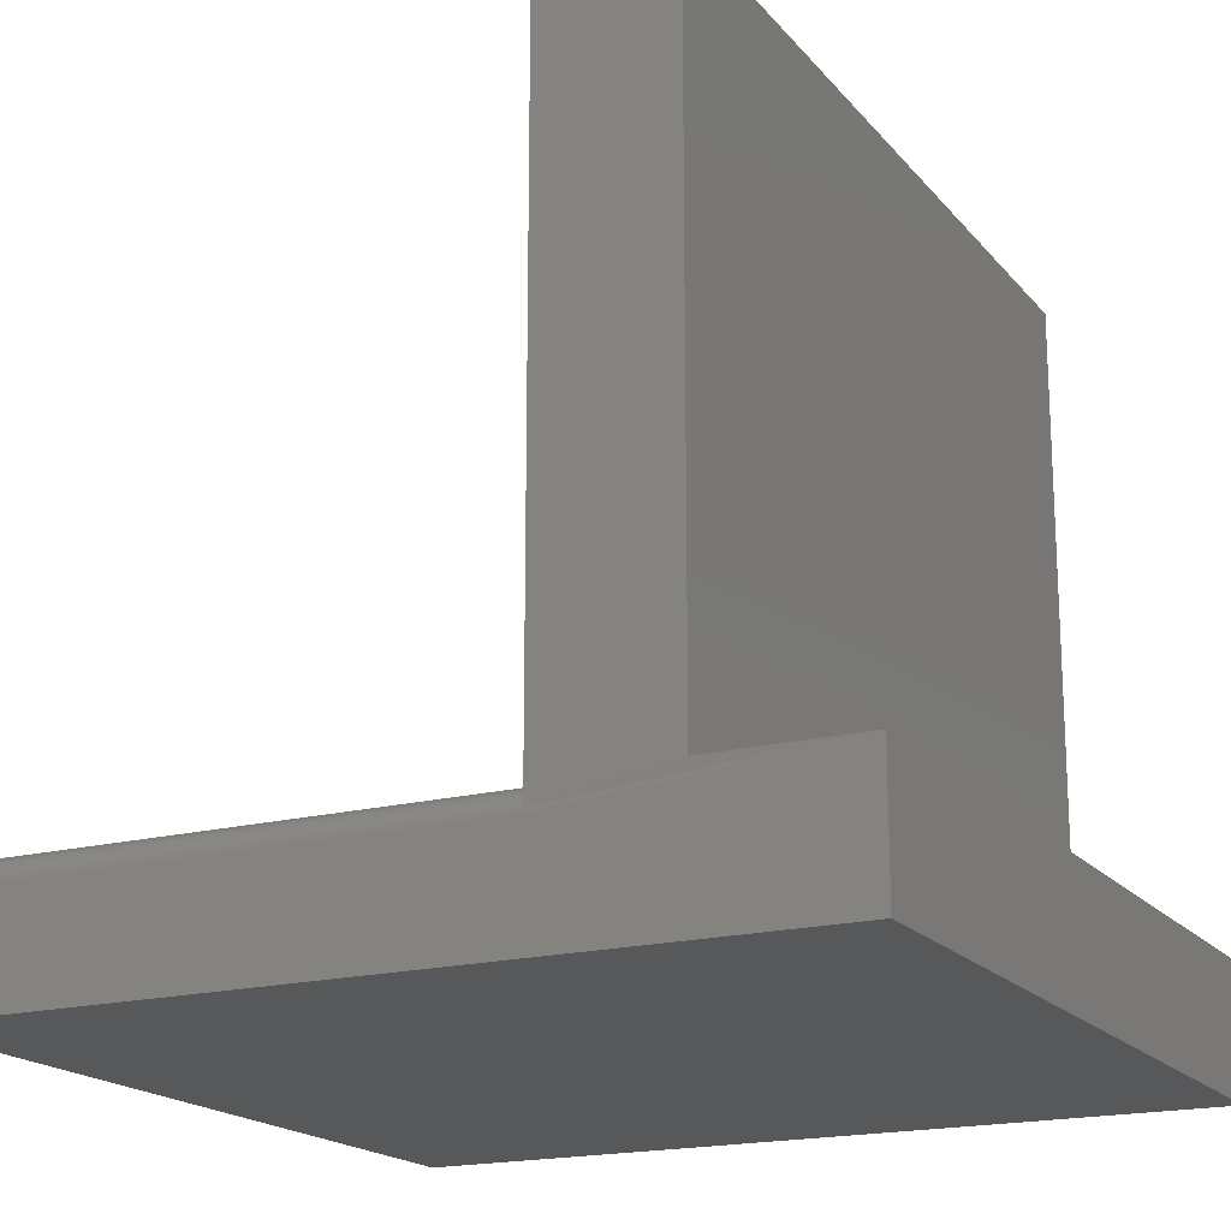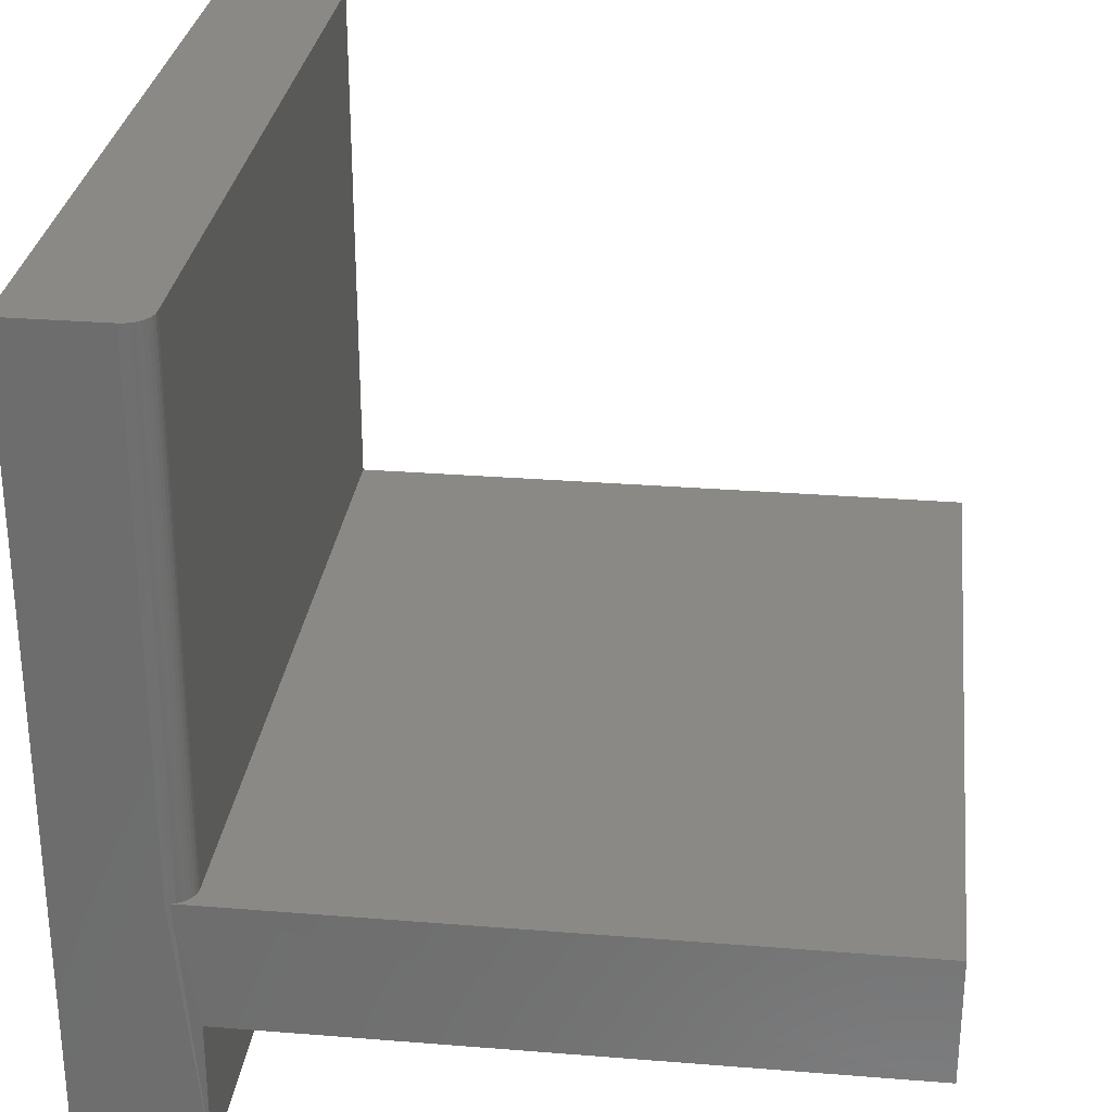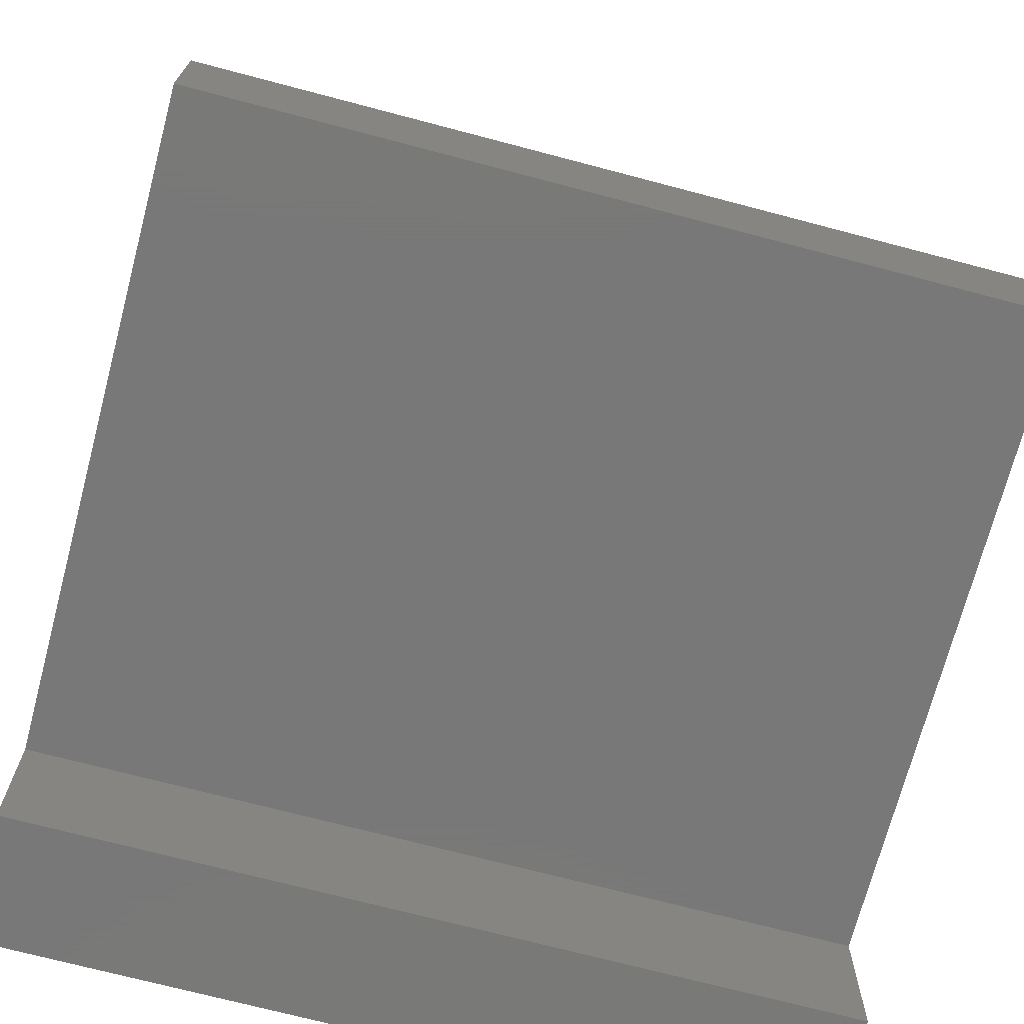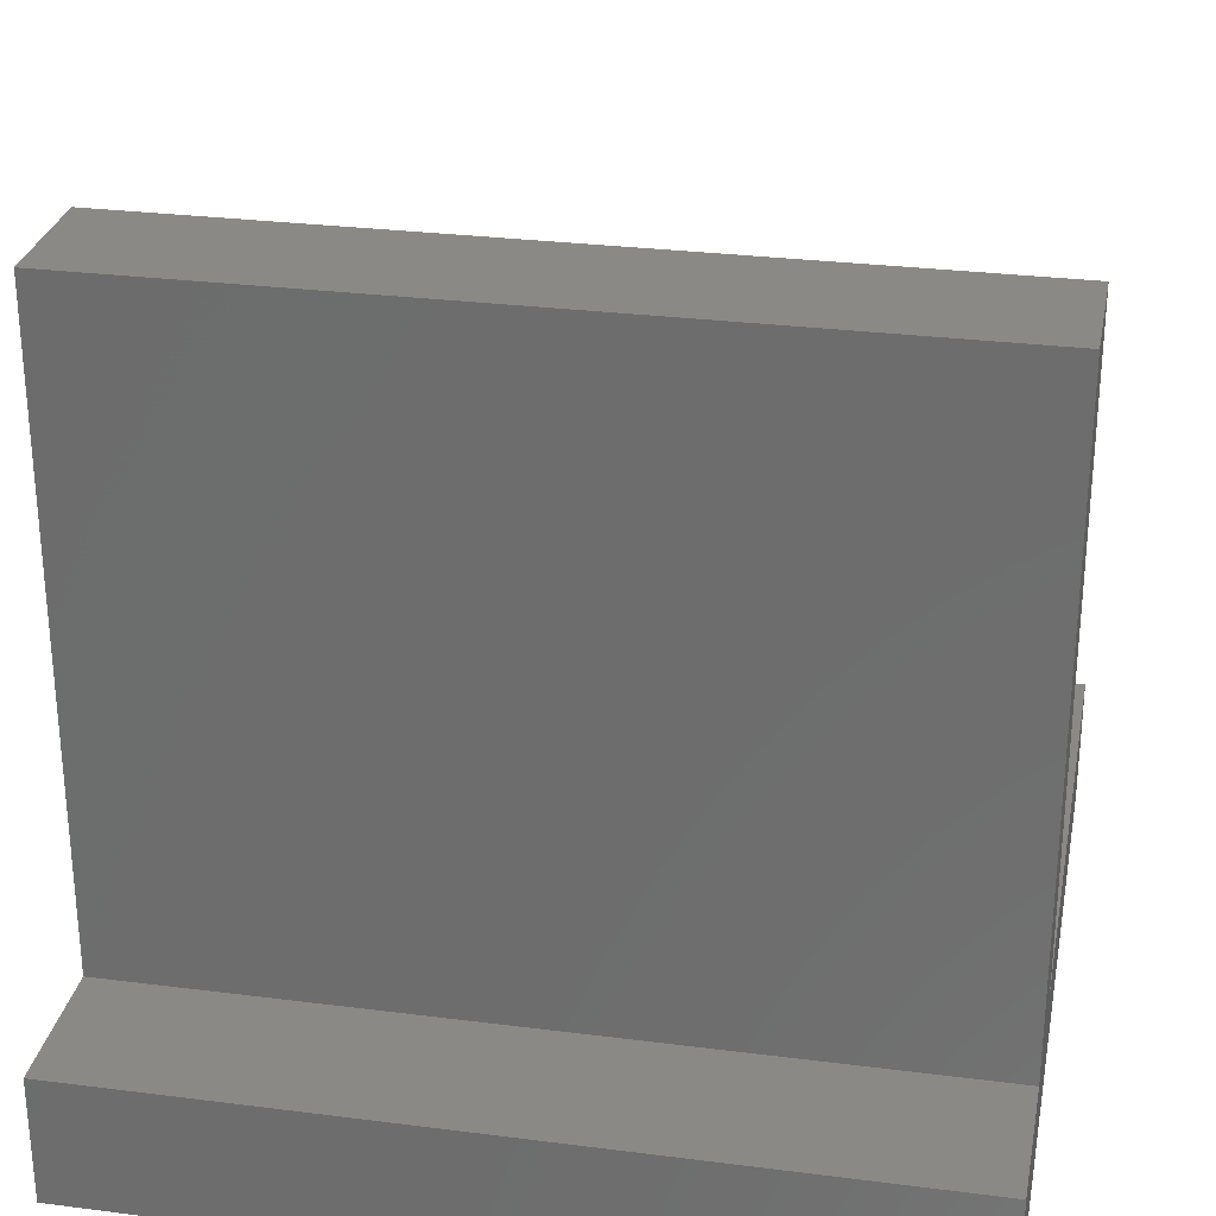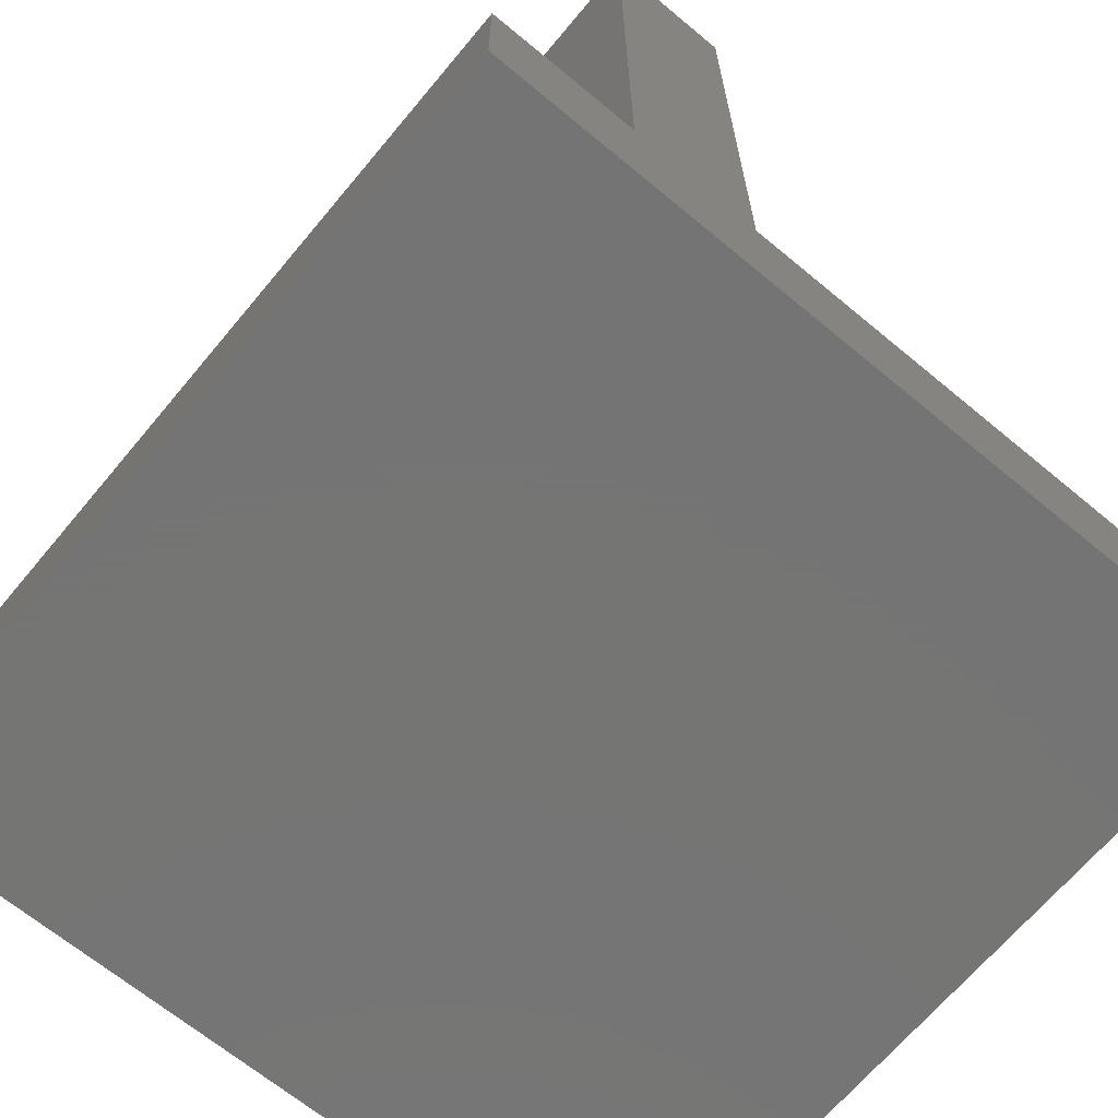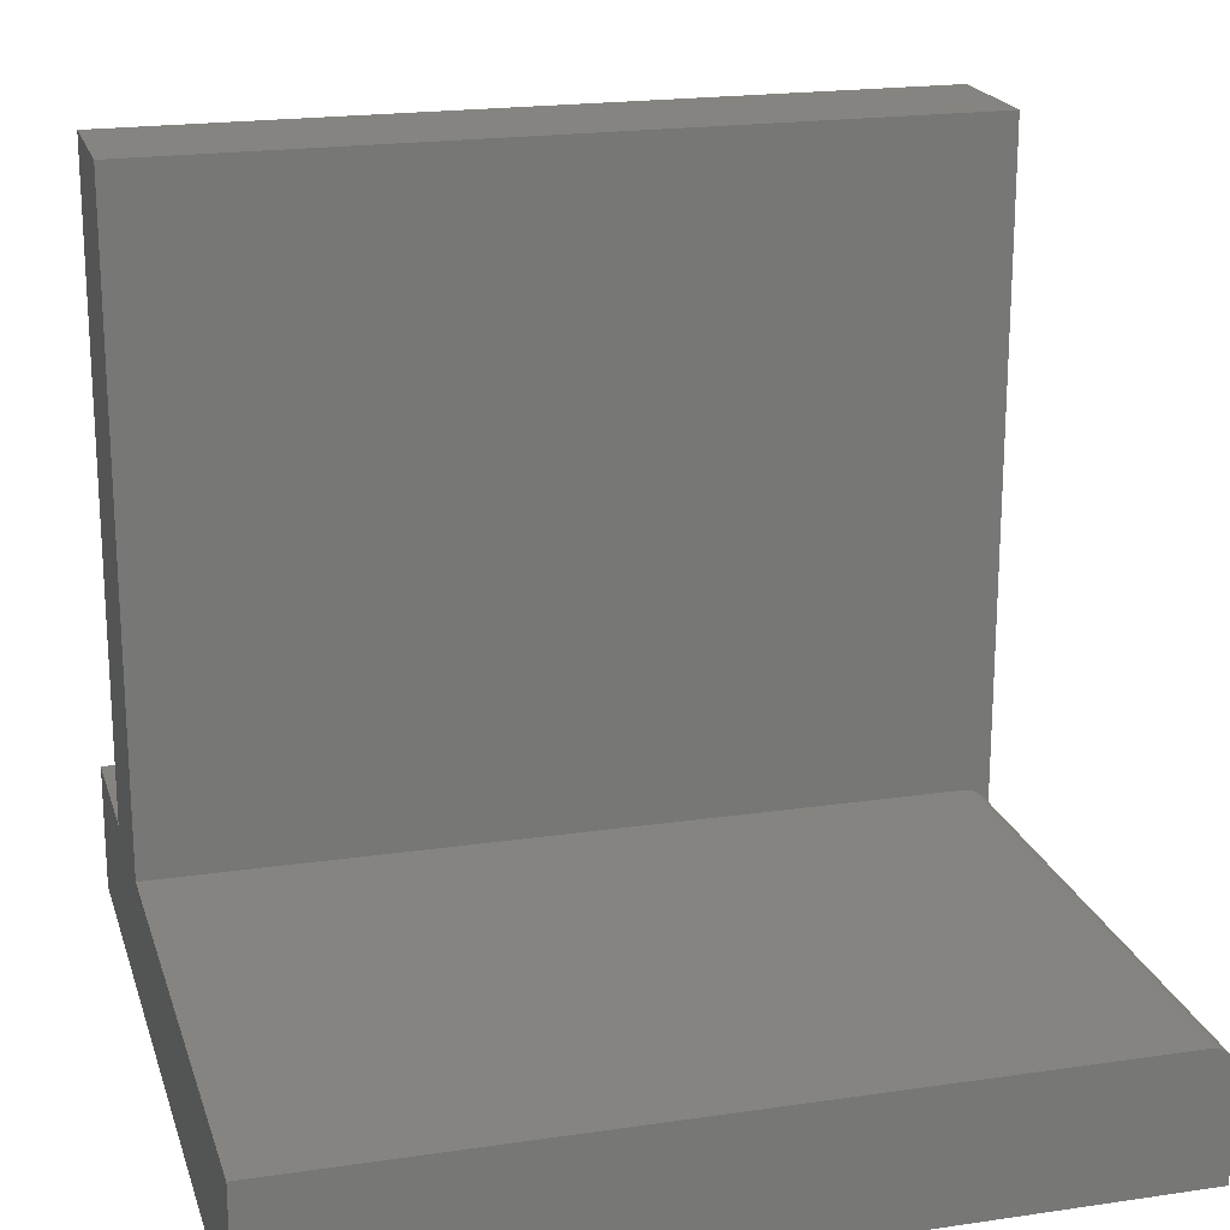
<metadata>
{"format":"stl","ext":"stl","renderer":"f3d","projection":"perspective","resolution":1024,"background":"white","views":[{"elev":-18.4,"azim":-63.2,"up":"+Z"},{"elev":29.0,"azim":-83.2,"up":"+Y"},{"elev":-71.4,"azim":-14.8,"up":"+Y"},{"elev":28.4,"azim":10.9,"up":"+Z"},{"elev":-67.0,"azim":50.2,"up":"+Z"},{"elev":20.1,"azim":164.8,"up":"+Z"}]}
</metadata>
<code>
# stl→obj: 32 verts, 60 faces
v 0 0.1198 0.7184
v 0 0.001398 0.7184
v 0.75 0.1198 0.7184
v 0.75 0.001398 0.7184
v 0 -0.1328 0.1184
v 0 0.001398 0.1184
v 0.0004503 0.1198 0.09956
v 0 0.1198 0.09498
v 0 -0.1328 0
v 0 0.6172 -4.592e-17
v 0 0.6172 0.09498
v 0.02344 0.6172 0.1184
v 0.02344 0.1198 0.1184
v 0.75 0.6172 0.1184
v 0.75 0.1198 0.1184
v 0.001784 0.6172 0.104
v 0.0004503 0.6172 0.09956
v 0.01042 0.6172 0.1145
v 0.01447 0.6172 0.1166
v 0.00395 0.6172 0.108
v 0.006865 0.6172 0.1116
v 0.01887 0.6172 0.118
v 0.75 0.6172 -4.592e-17
v 0.01887 0.1198 0.118
v 0.01447 0.1198 0.1166
v 0.01042 0.1198 0.1145
v 0.006865 0.1198 0.1116
v 0.00395 0.1198 0.108
v 0.001784 0.1198 0.104
v 0.75 -0.1328 0.1184
v 0.75 -0.1328 0
v 0.75 0.001398 0.1184
f 1 2 3
f 3 2 4
f 5 6 7
f 5 7 8
f 5 8 9
f 6 2 7
f 7 2 1
f 9 8 10
f 10 8 11
f 12 13 14
f 14 13 15
f 11 16 10
f 11 17 16
f 18 19 20
f 20 21 18
f 10 22 12
f 10 12 14
f 10 14 23
f 22 10 16
f 22 16 20
f 22 20 19
f 1 3 15
f 1 15 13
f 1 13 24
f 1 24 25
f 1 25 26
f 1 26 27
f 1 27 28
f 1 28 29
f 1 29 7
f 5 9 30
f 30 9 31
f 11 8 17
f 17 8 7
f 17 7 16
f 16 7 29
f 16 29 20
f 20 29 28
f 20 28 21
f 21 28 27
f 21 27 18
f 18 27 26
f 18 26 19
f 19 26 25
f 19 25 22
f 22 25 24
f 22 24 12
f 12 24 13
f 31 23 14
f 31 14 15
f 31 15 32
f 31 32 30
f 32 15 4
f 4 15 3
f 6 5 32
f 32 5 30
f 2 6 4
f 4 6 32
f 9 10 31
f 31 10 23

</code>
